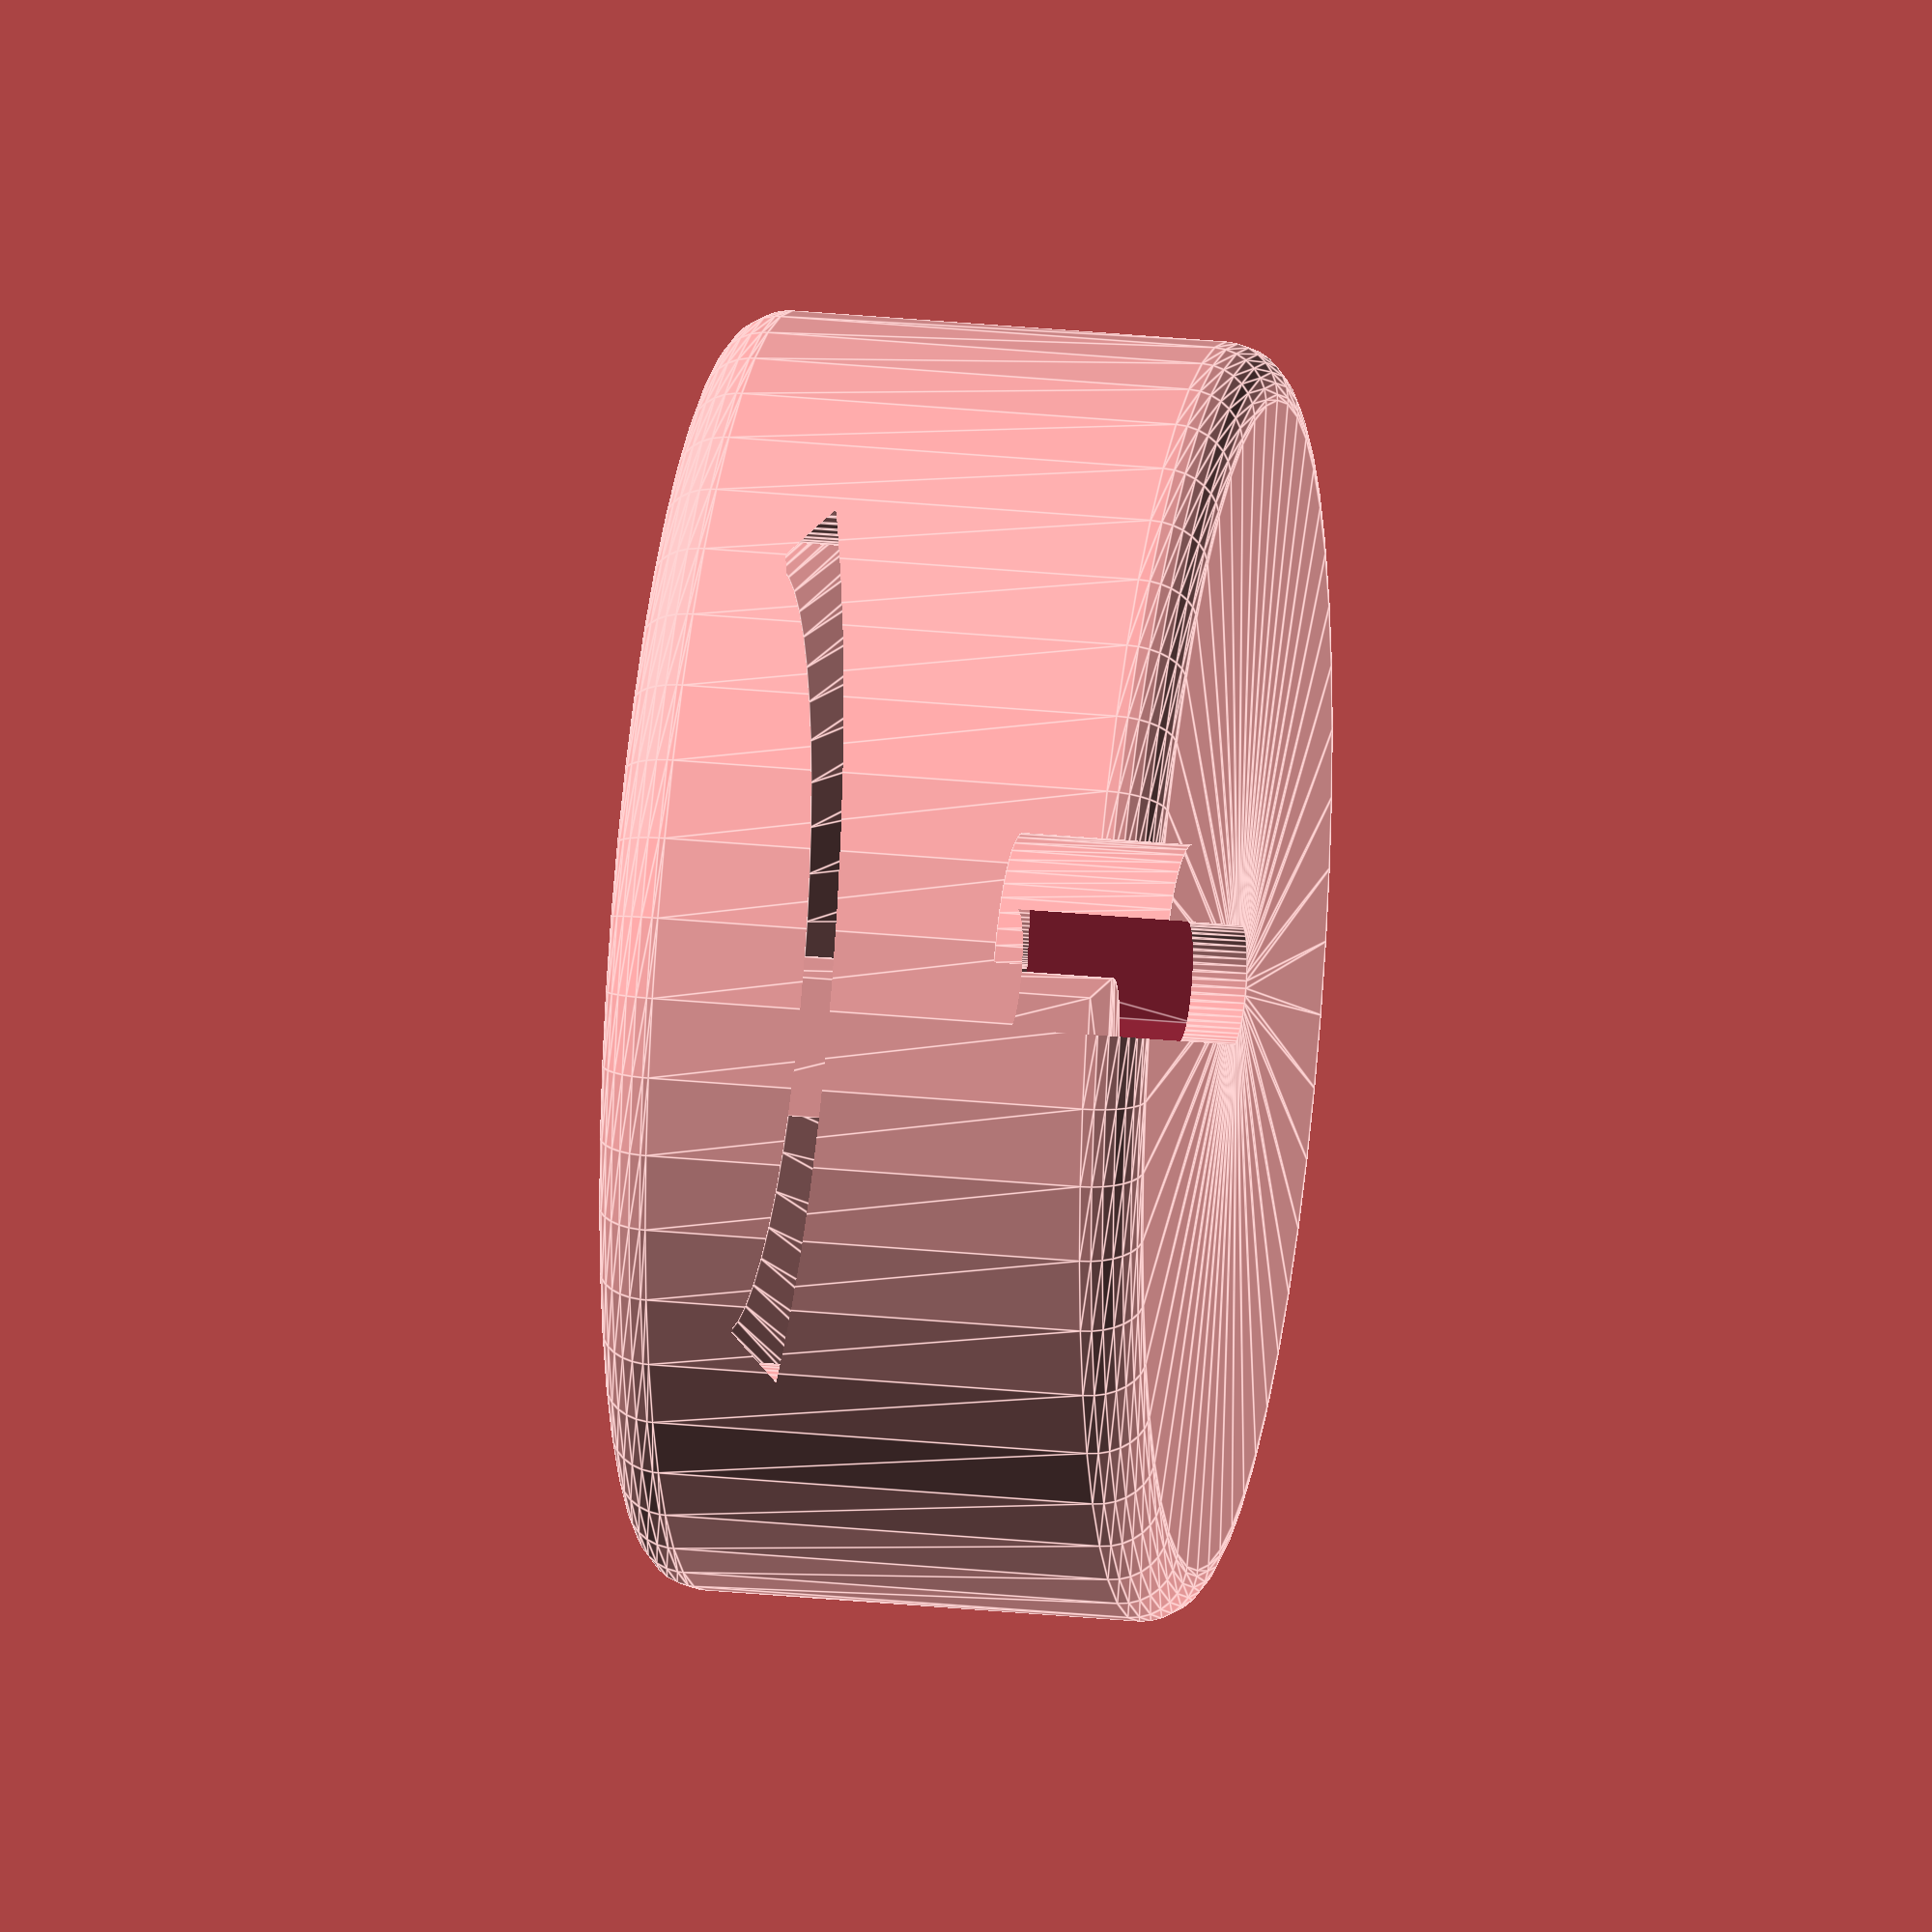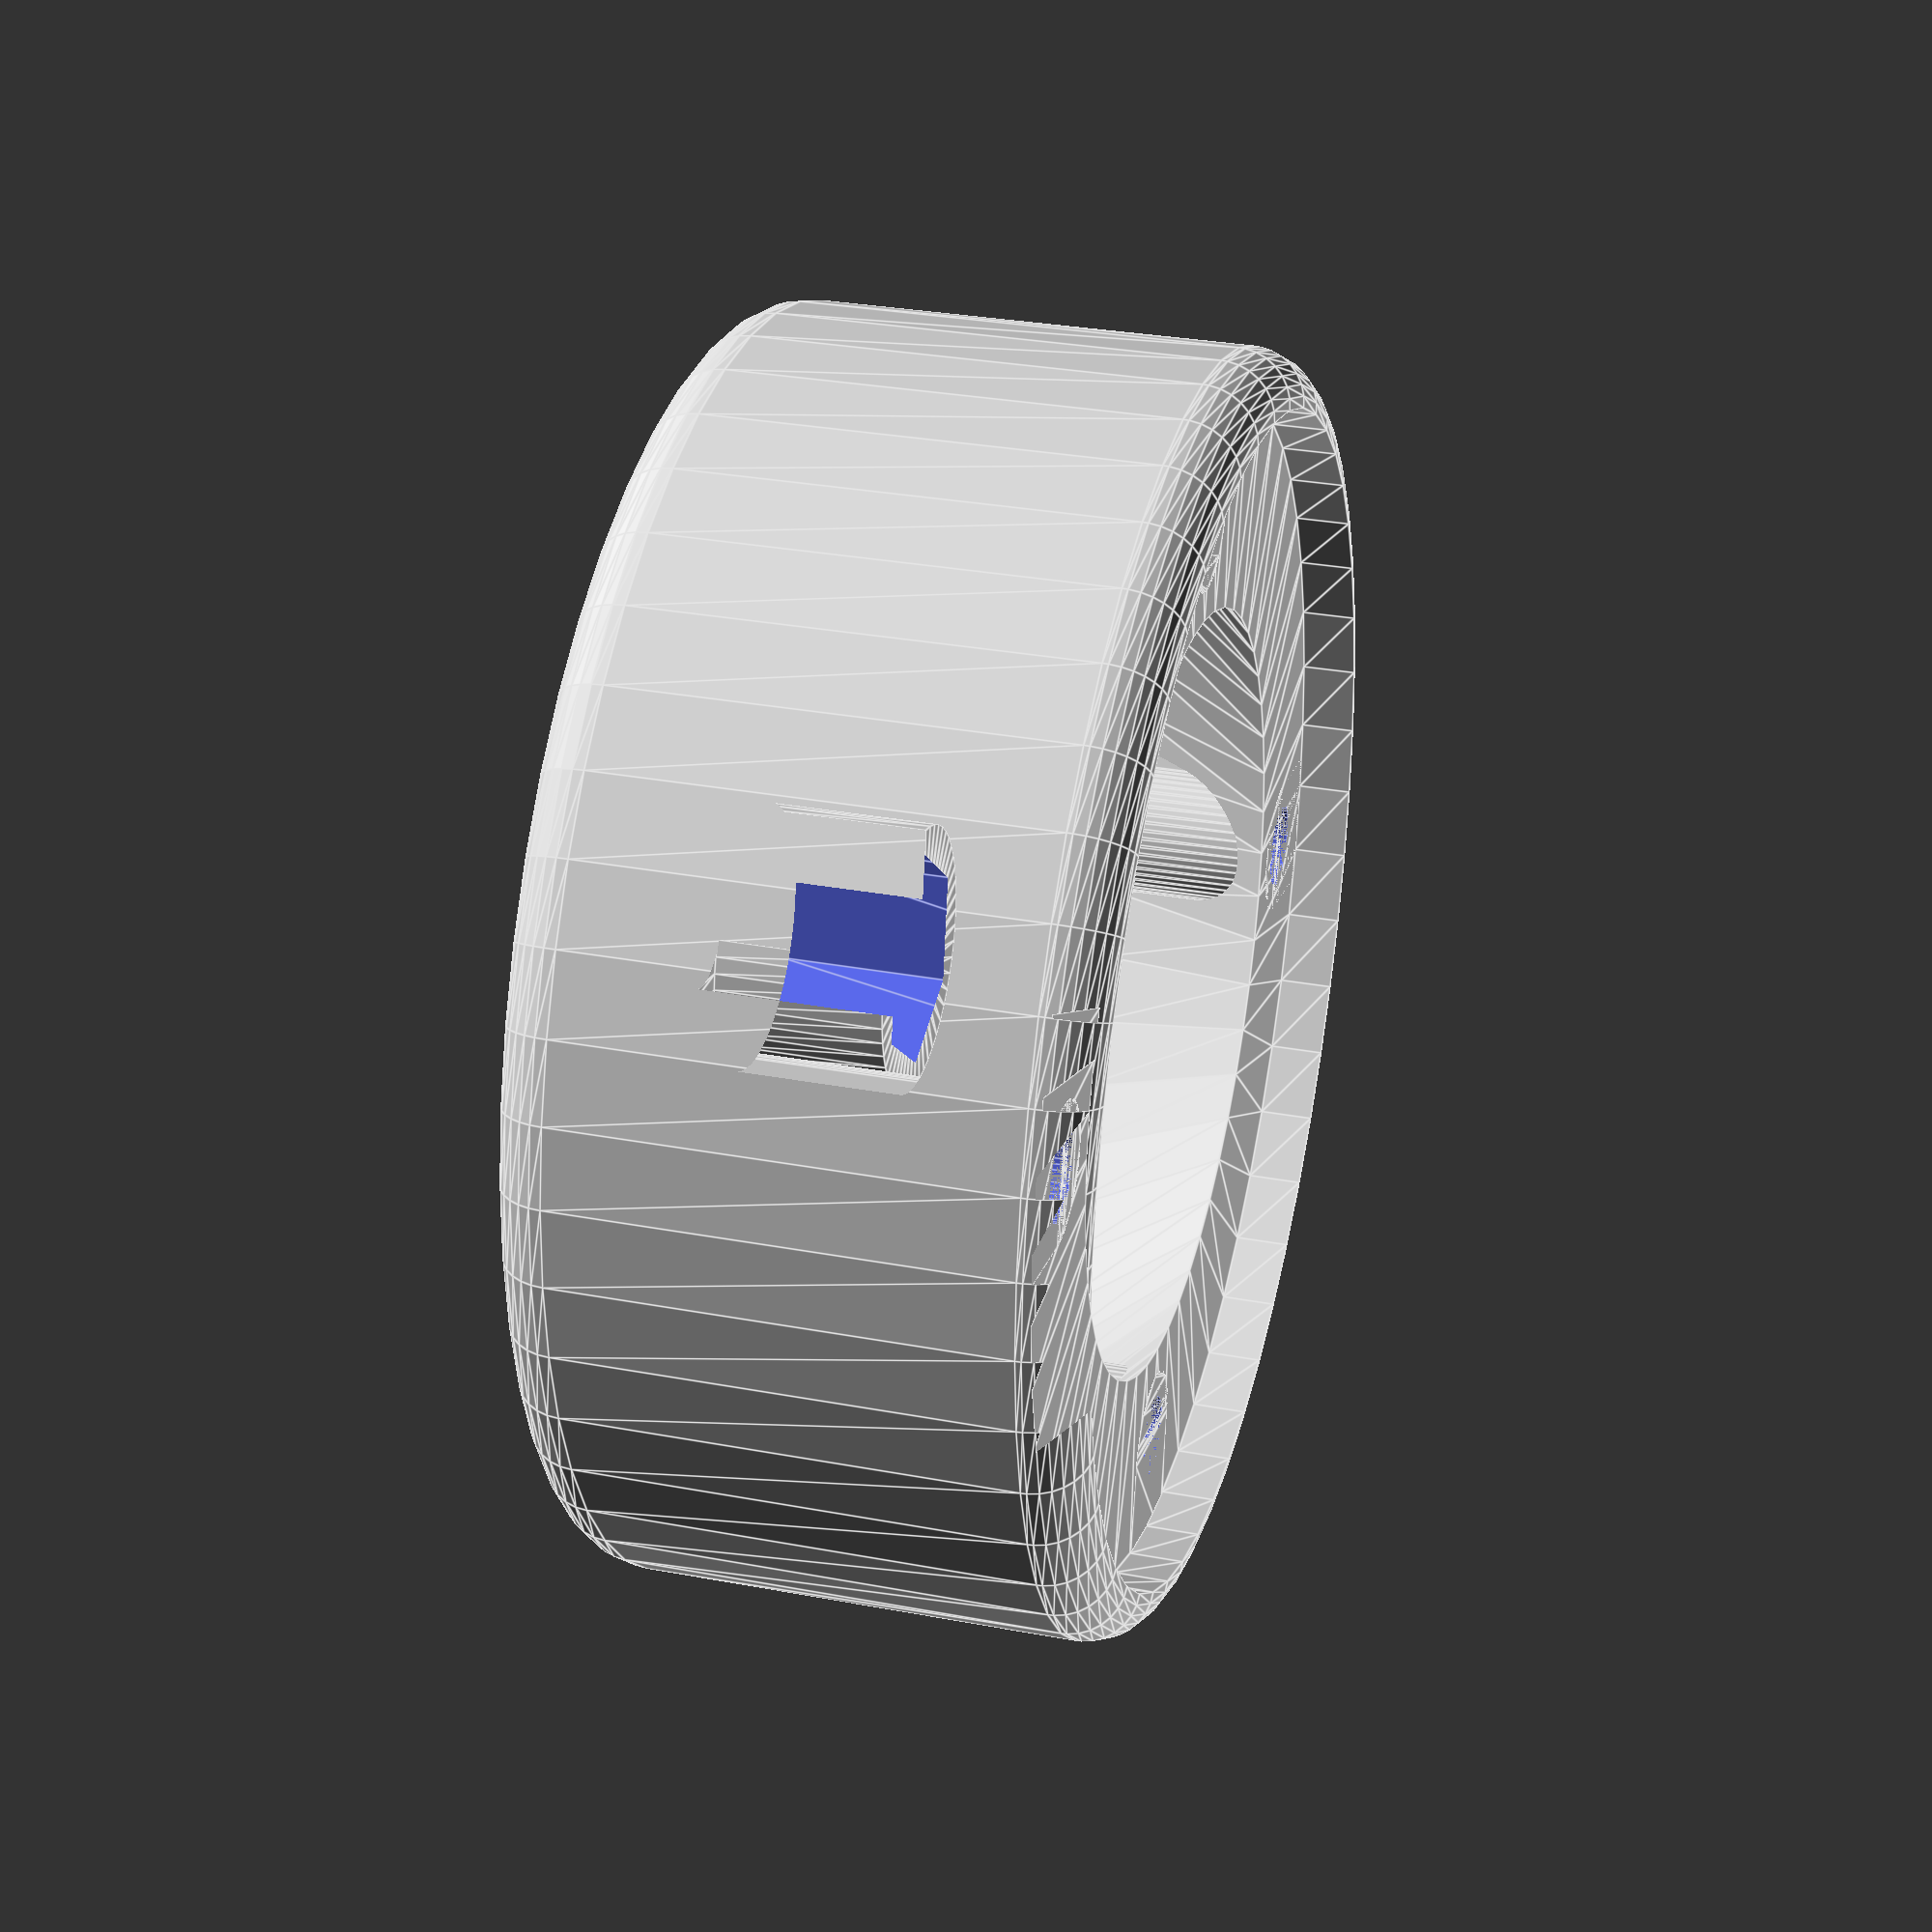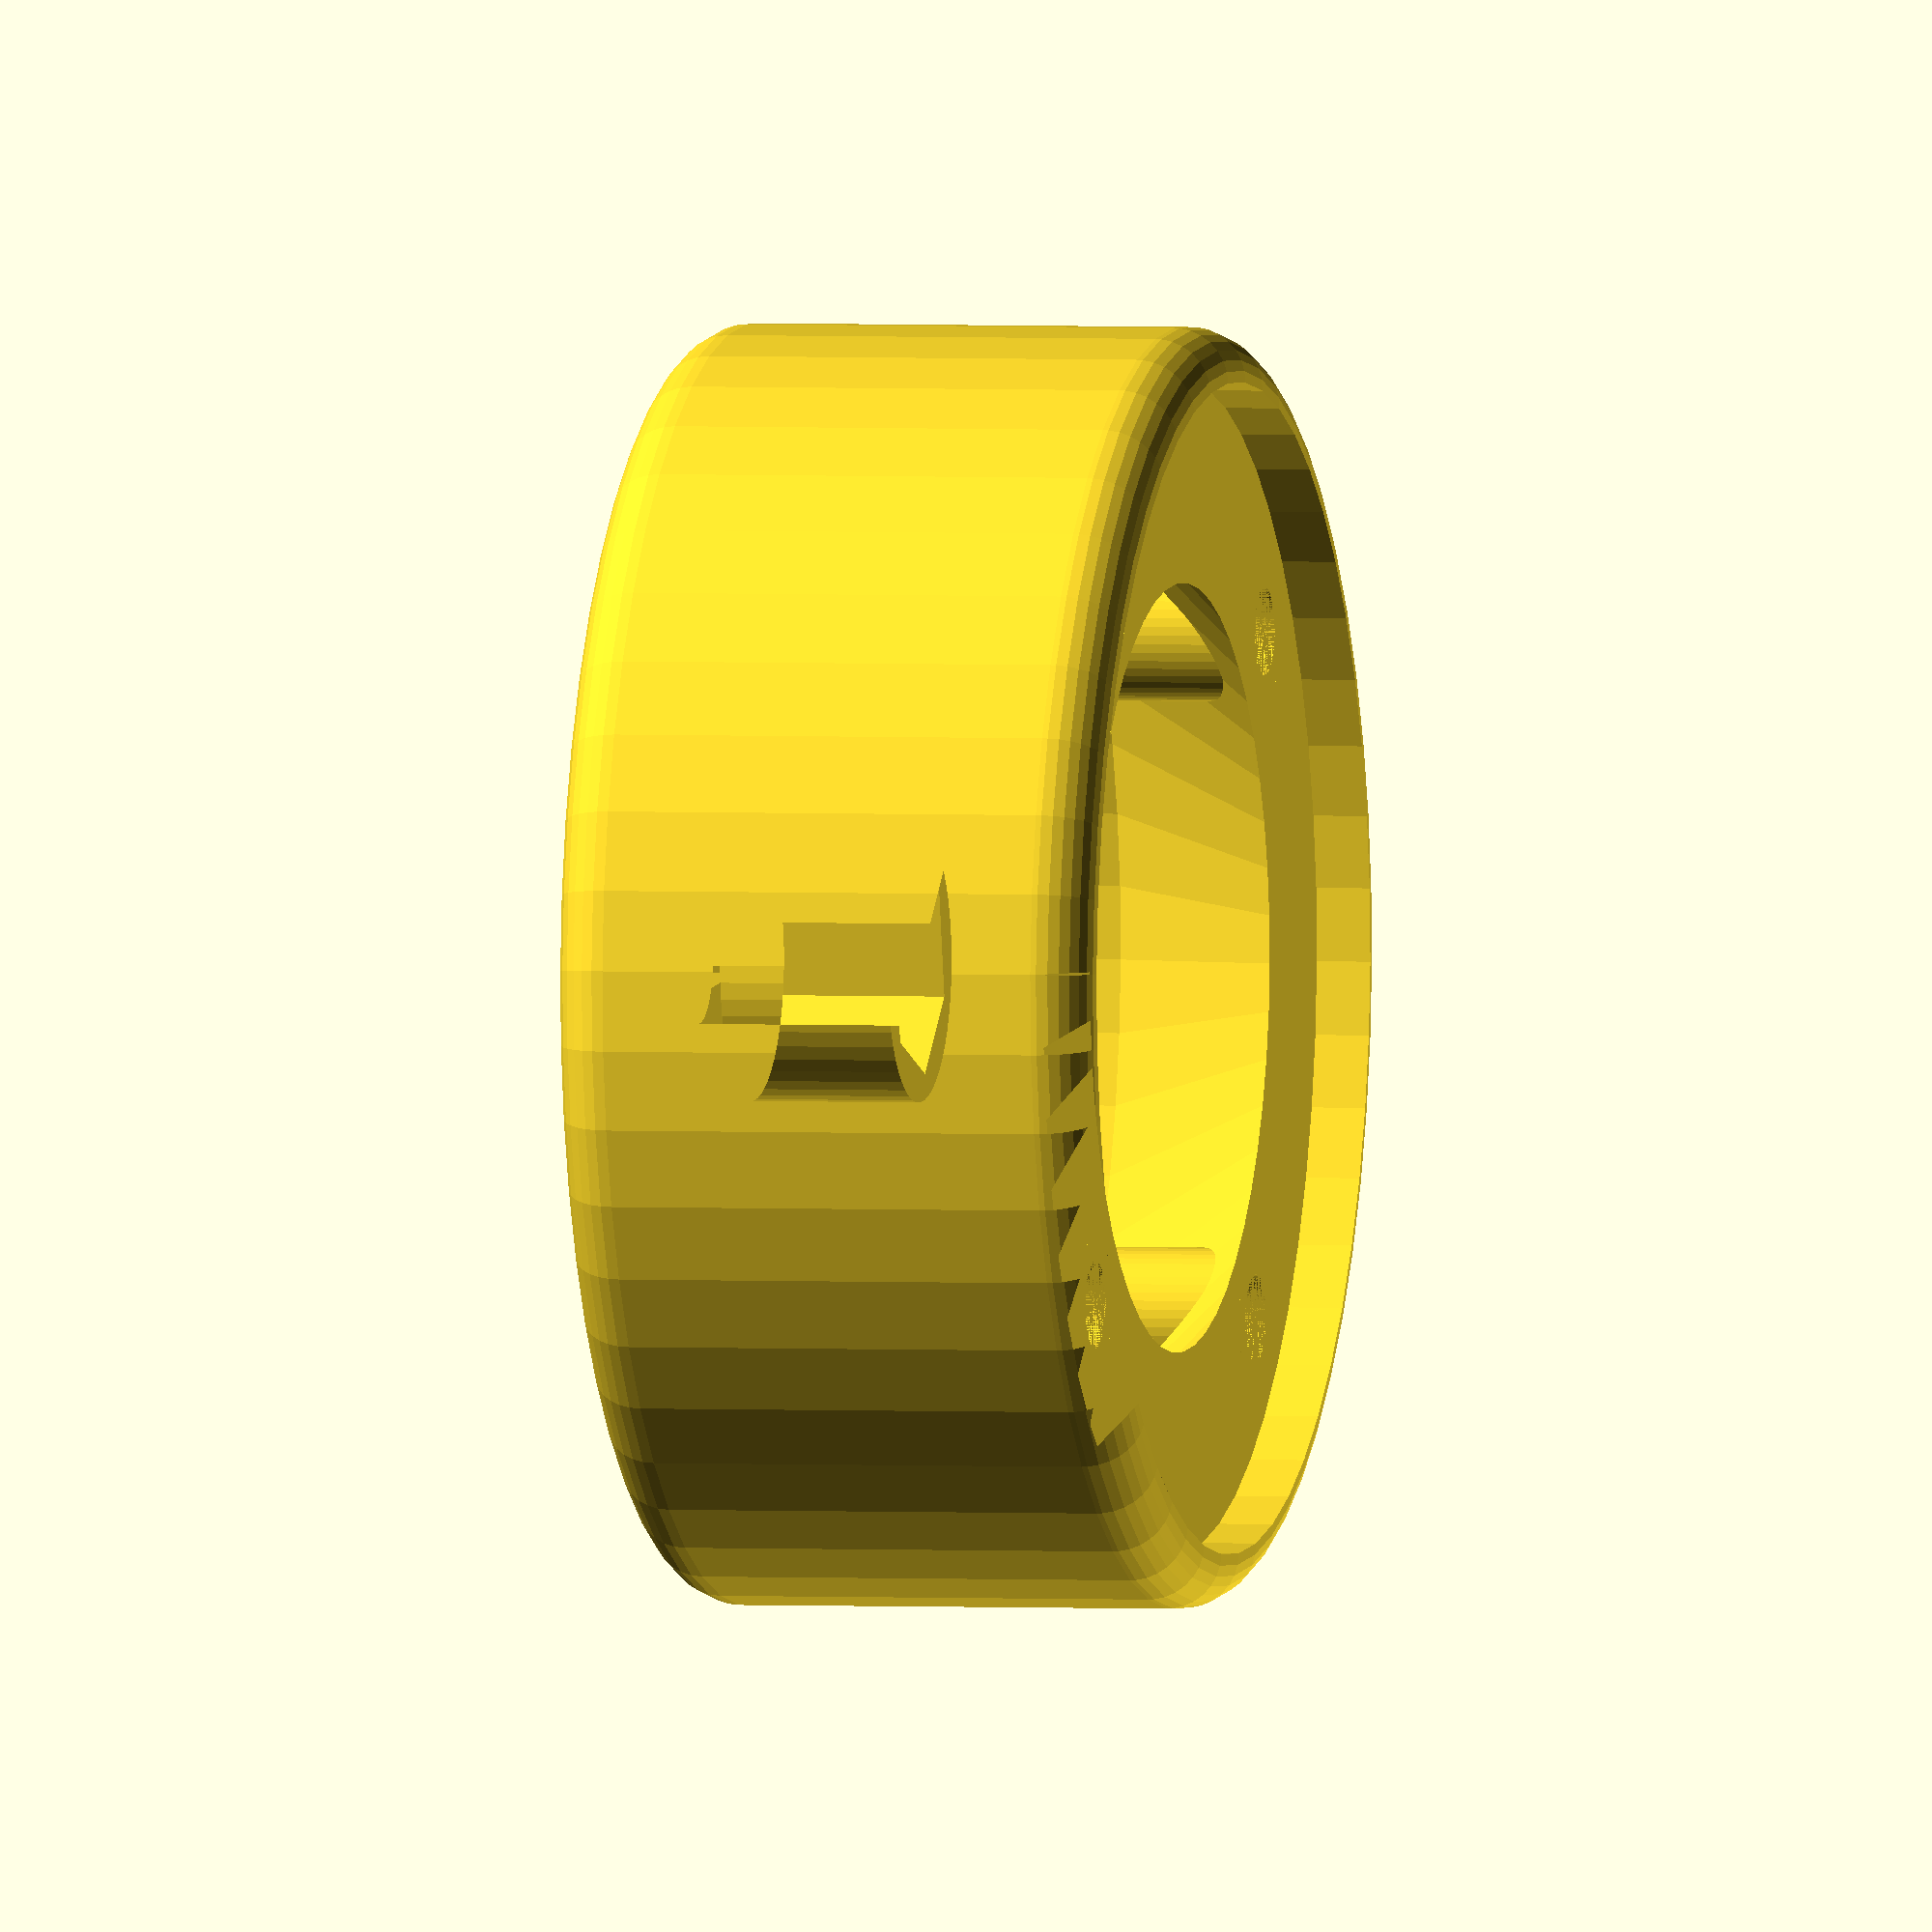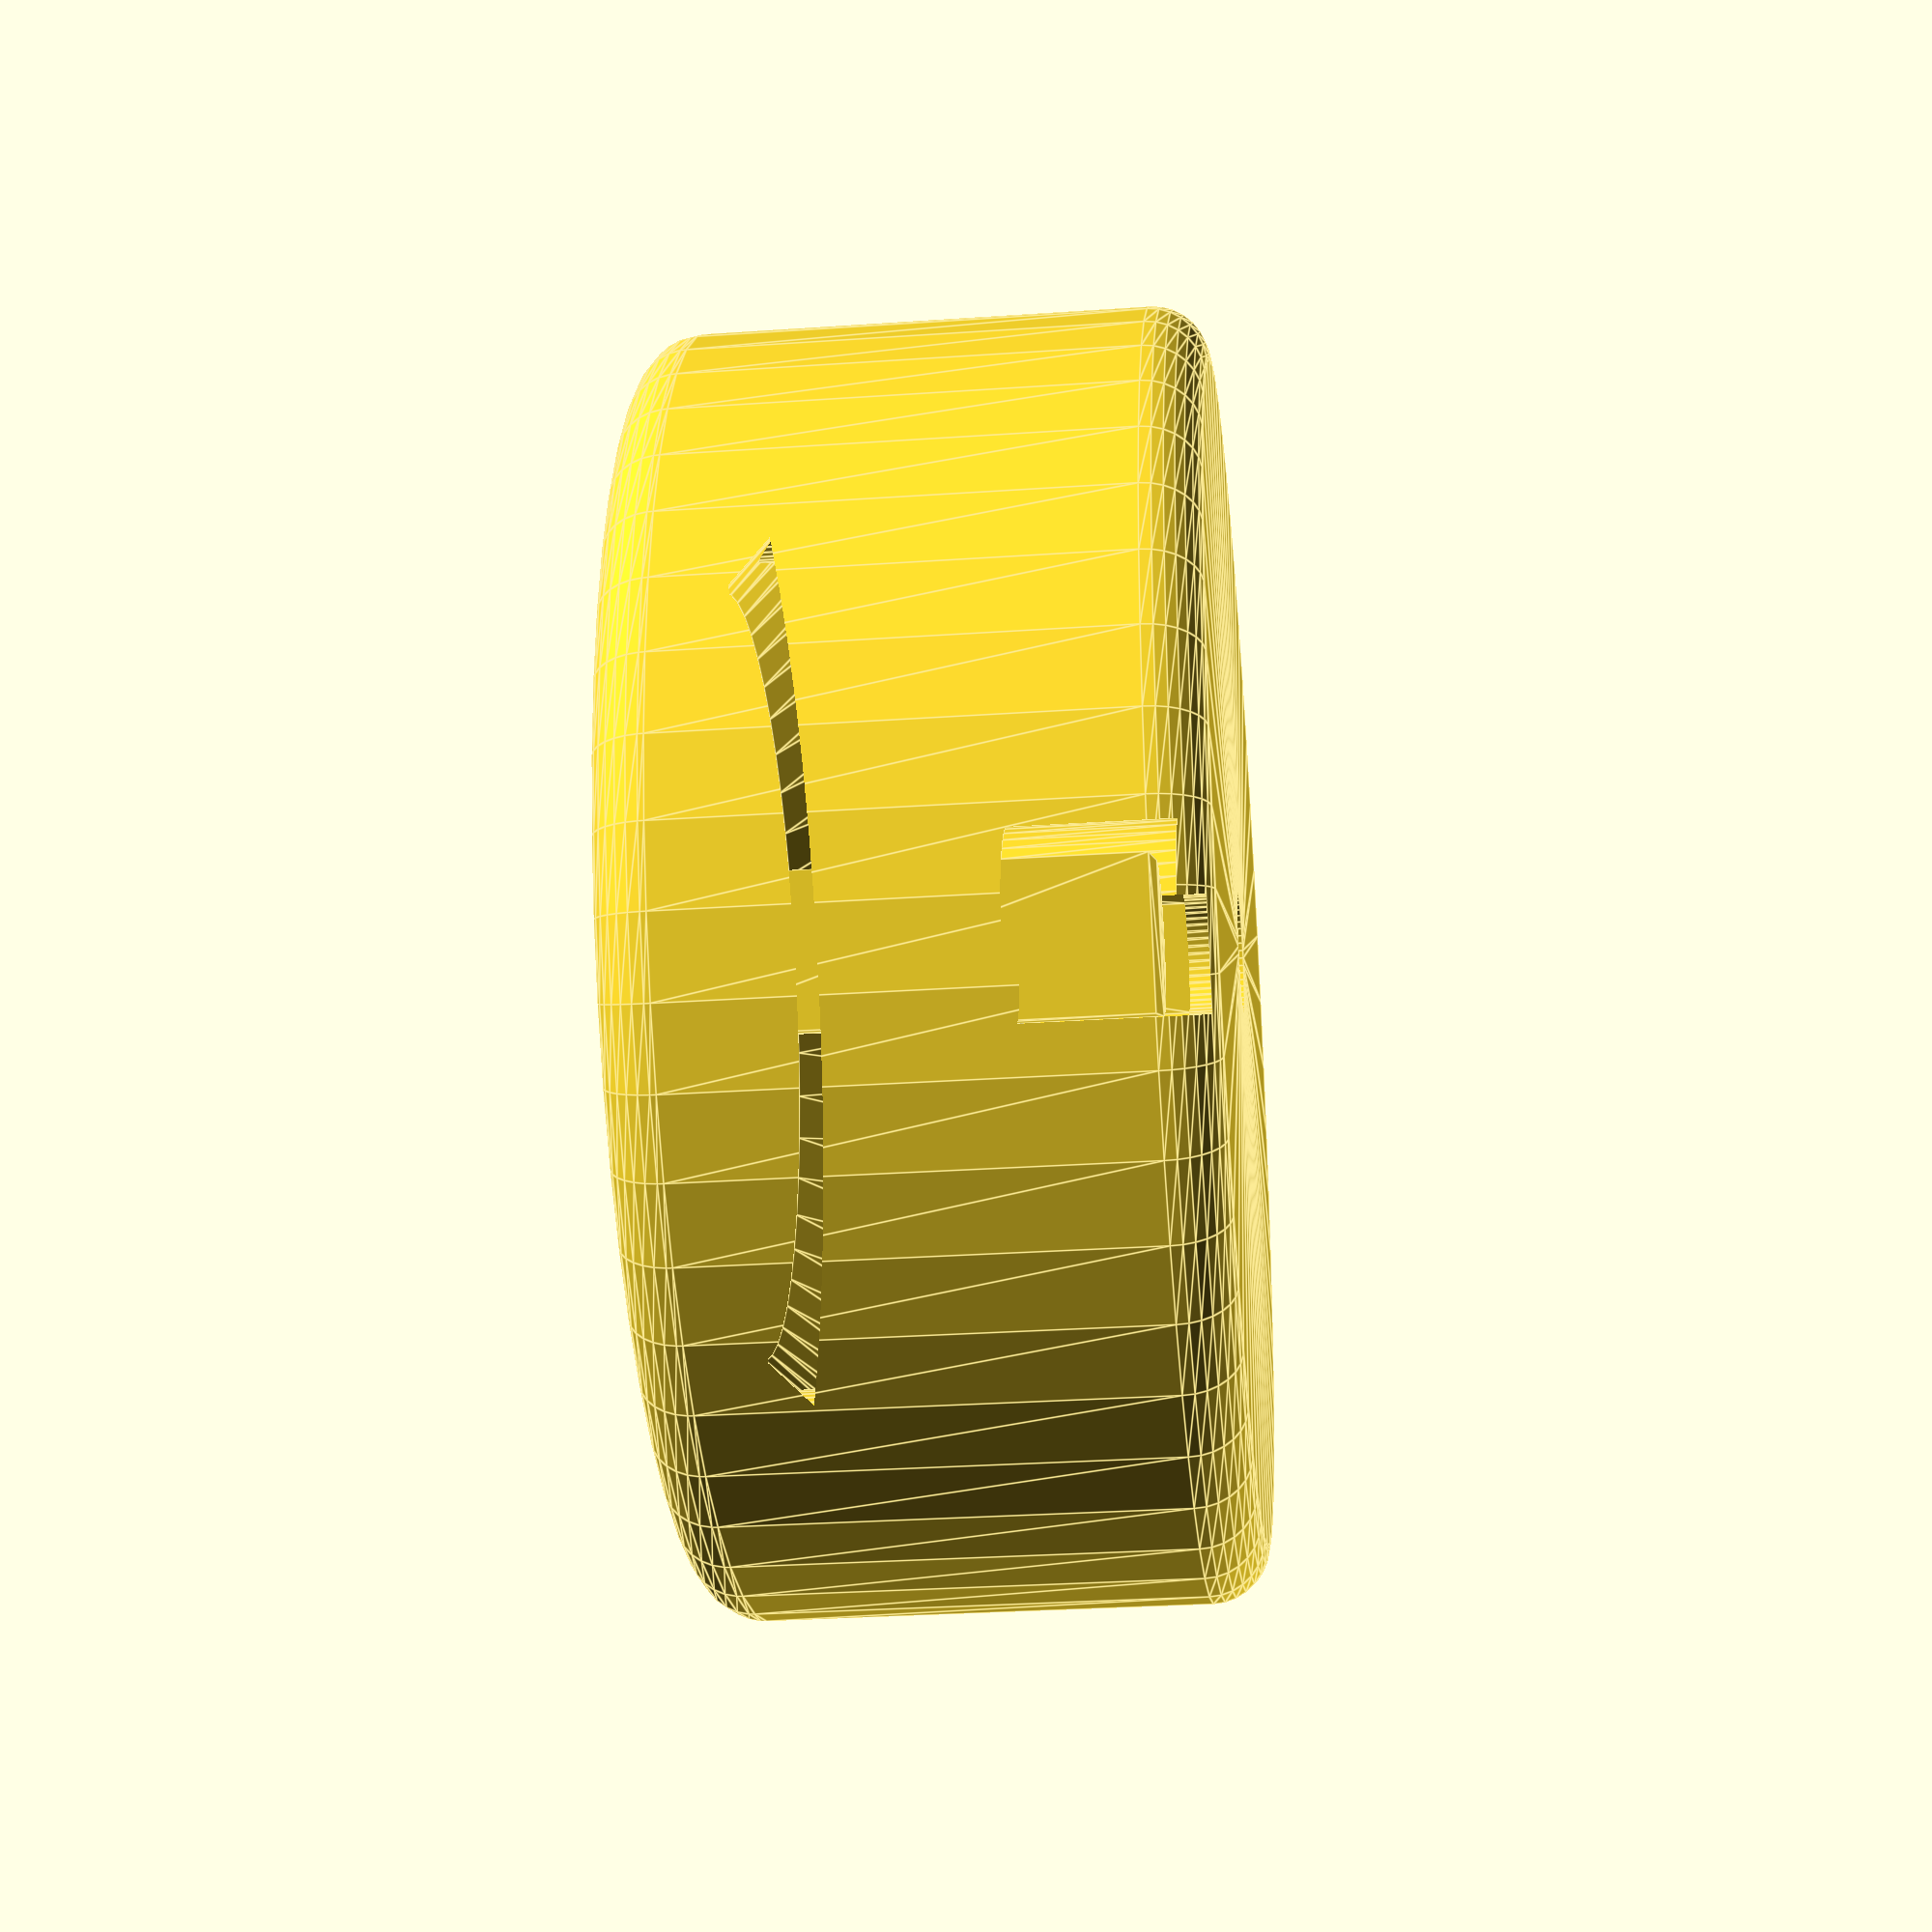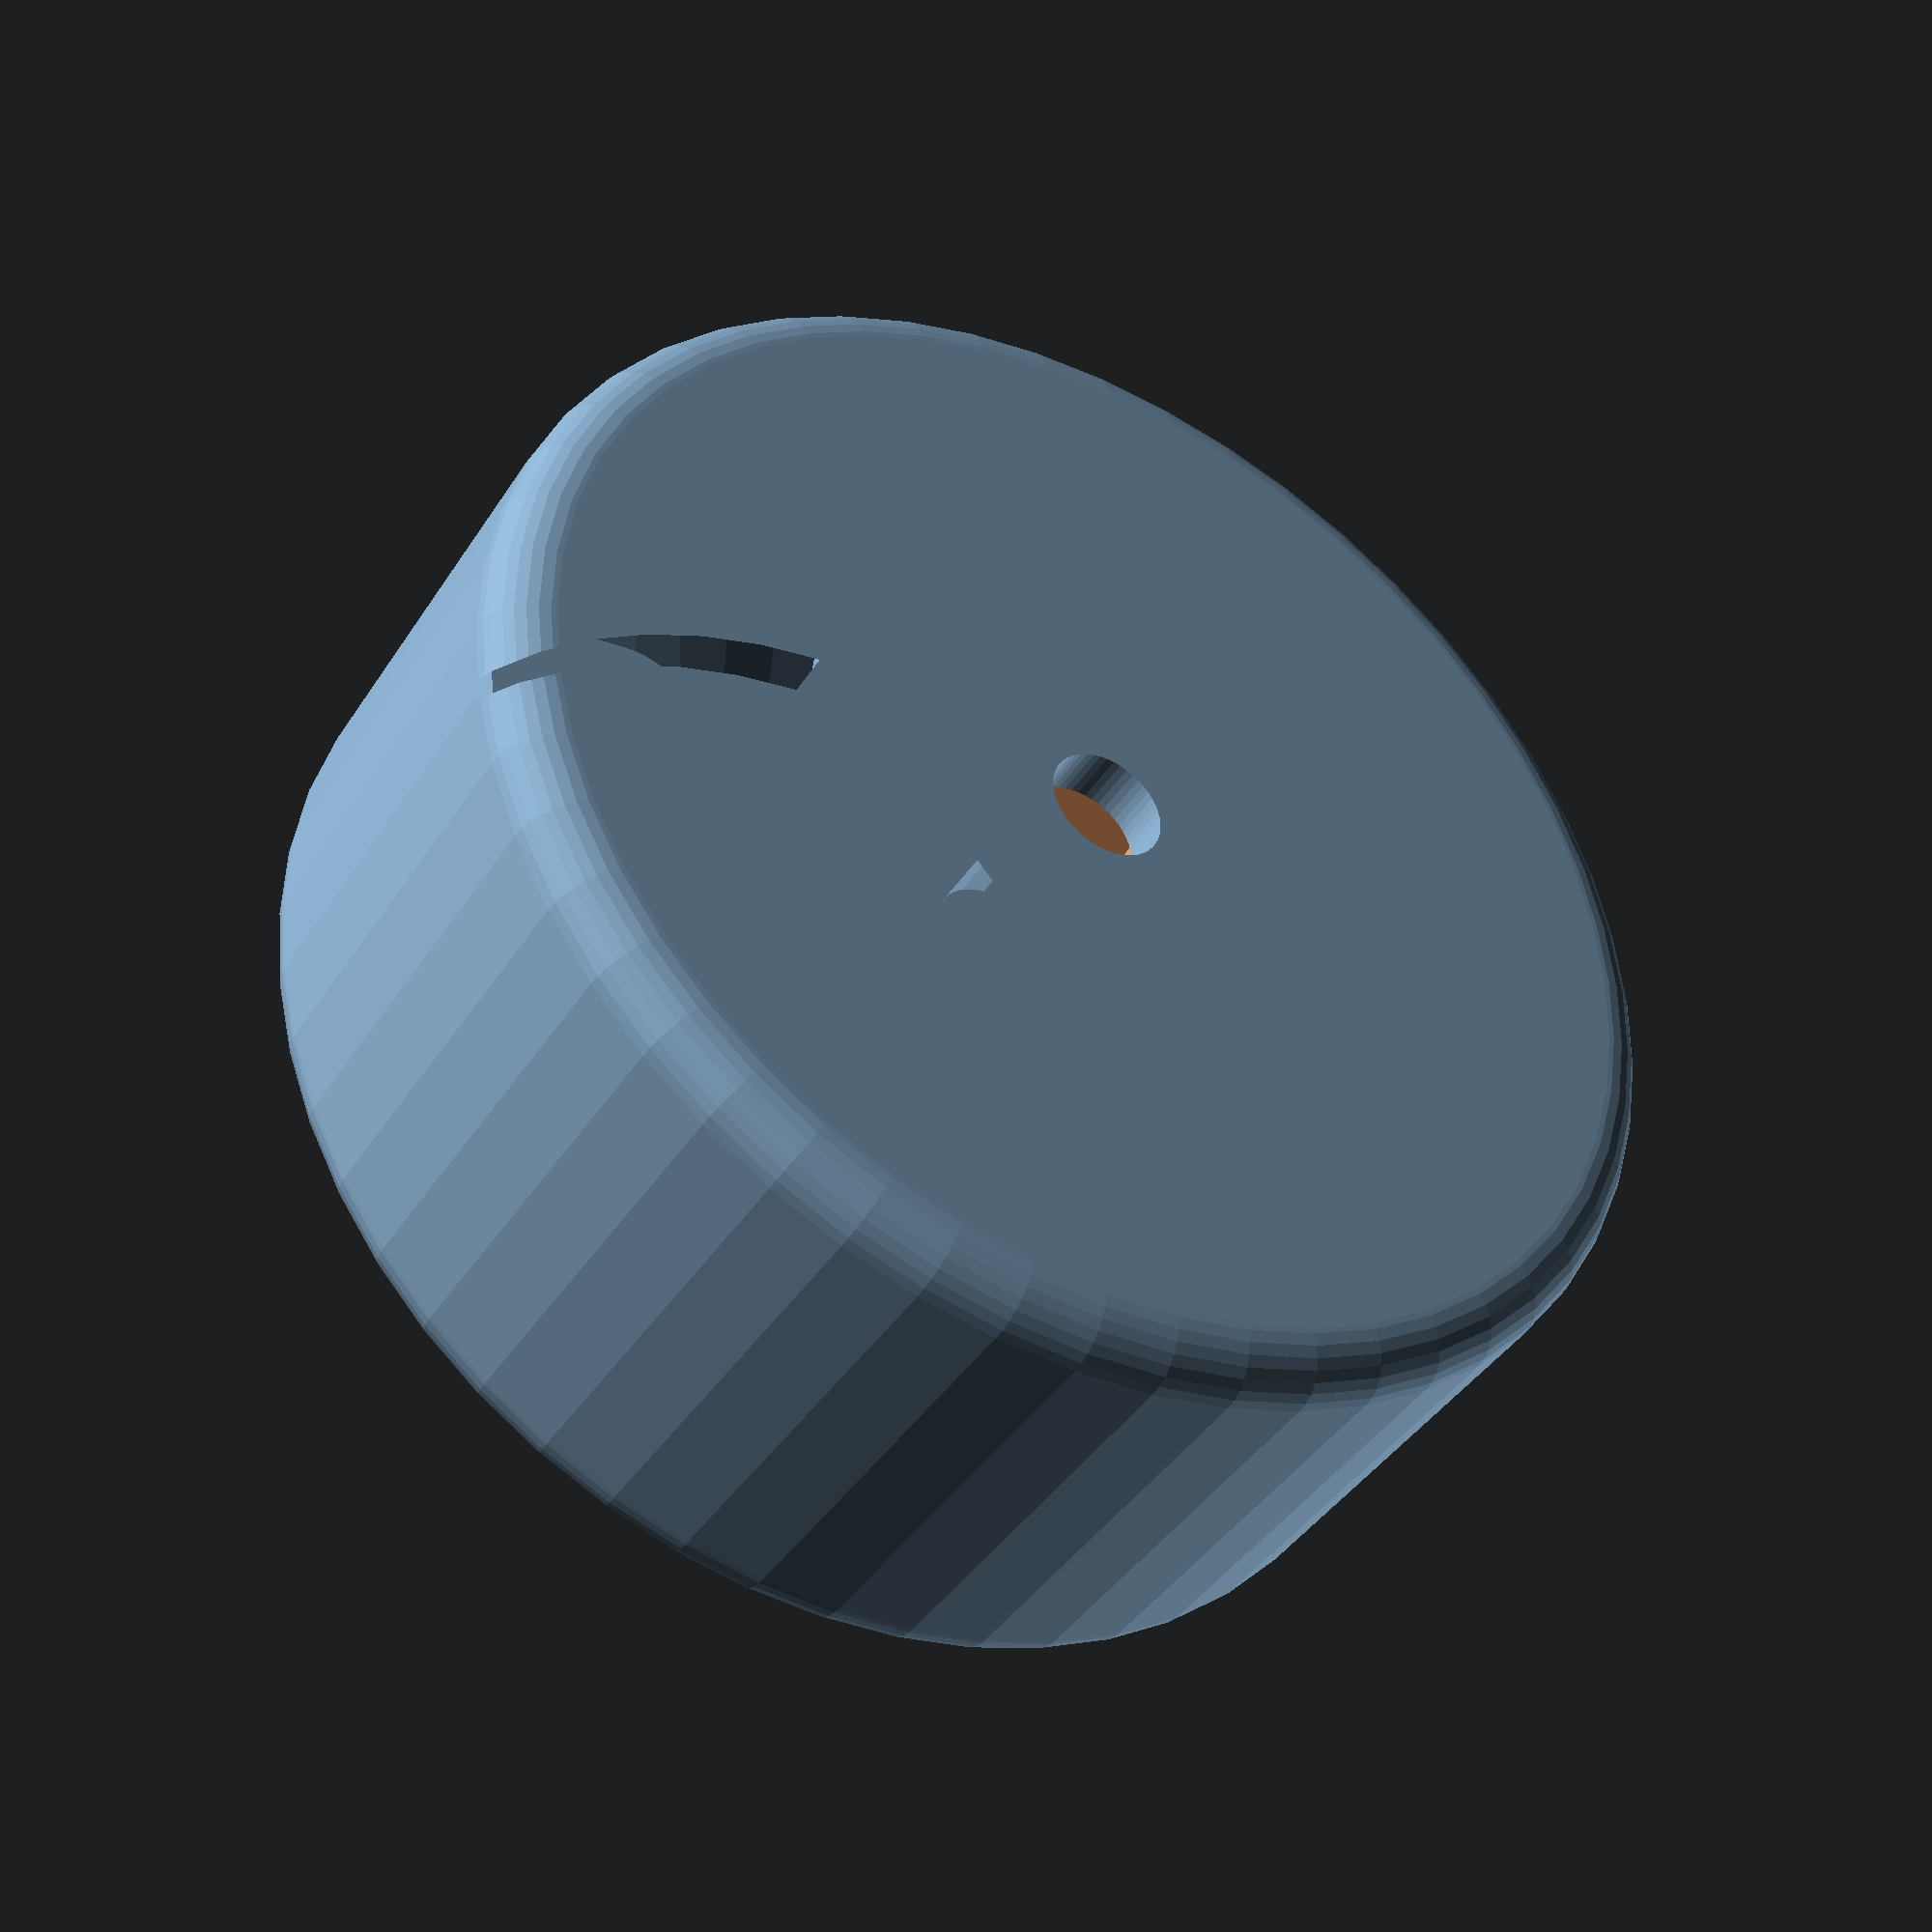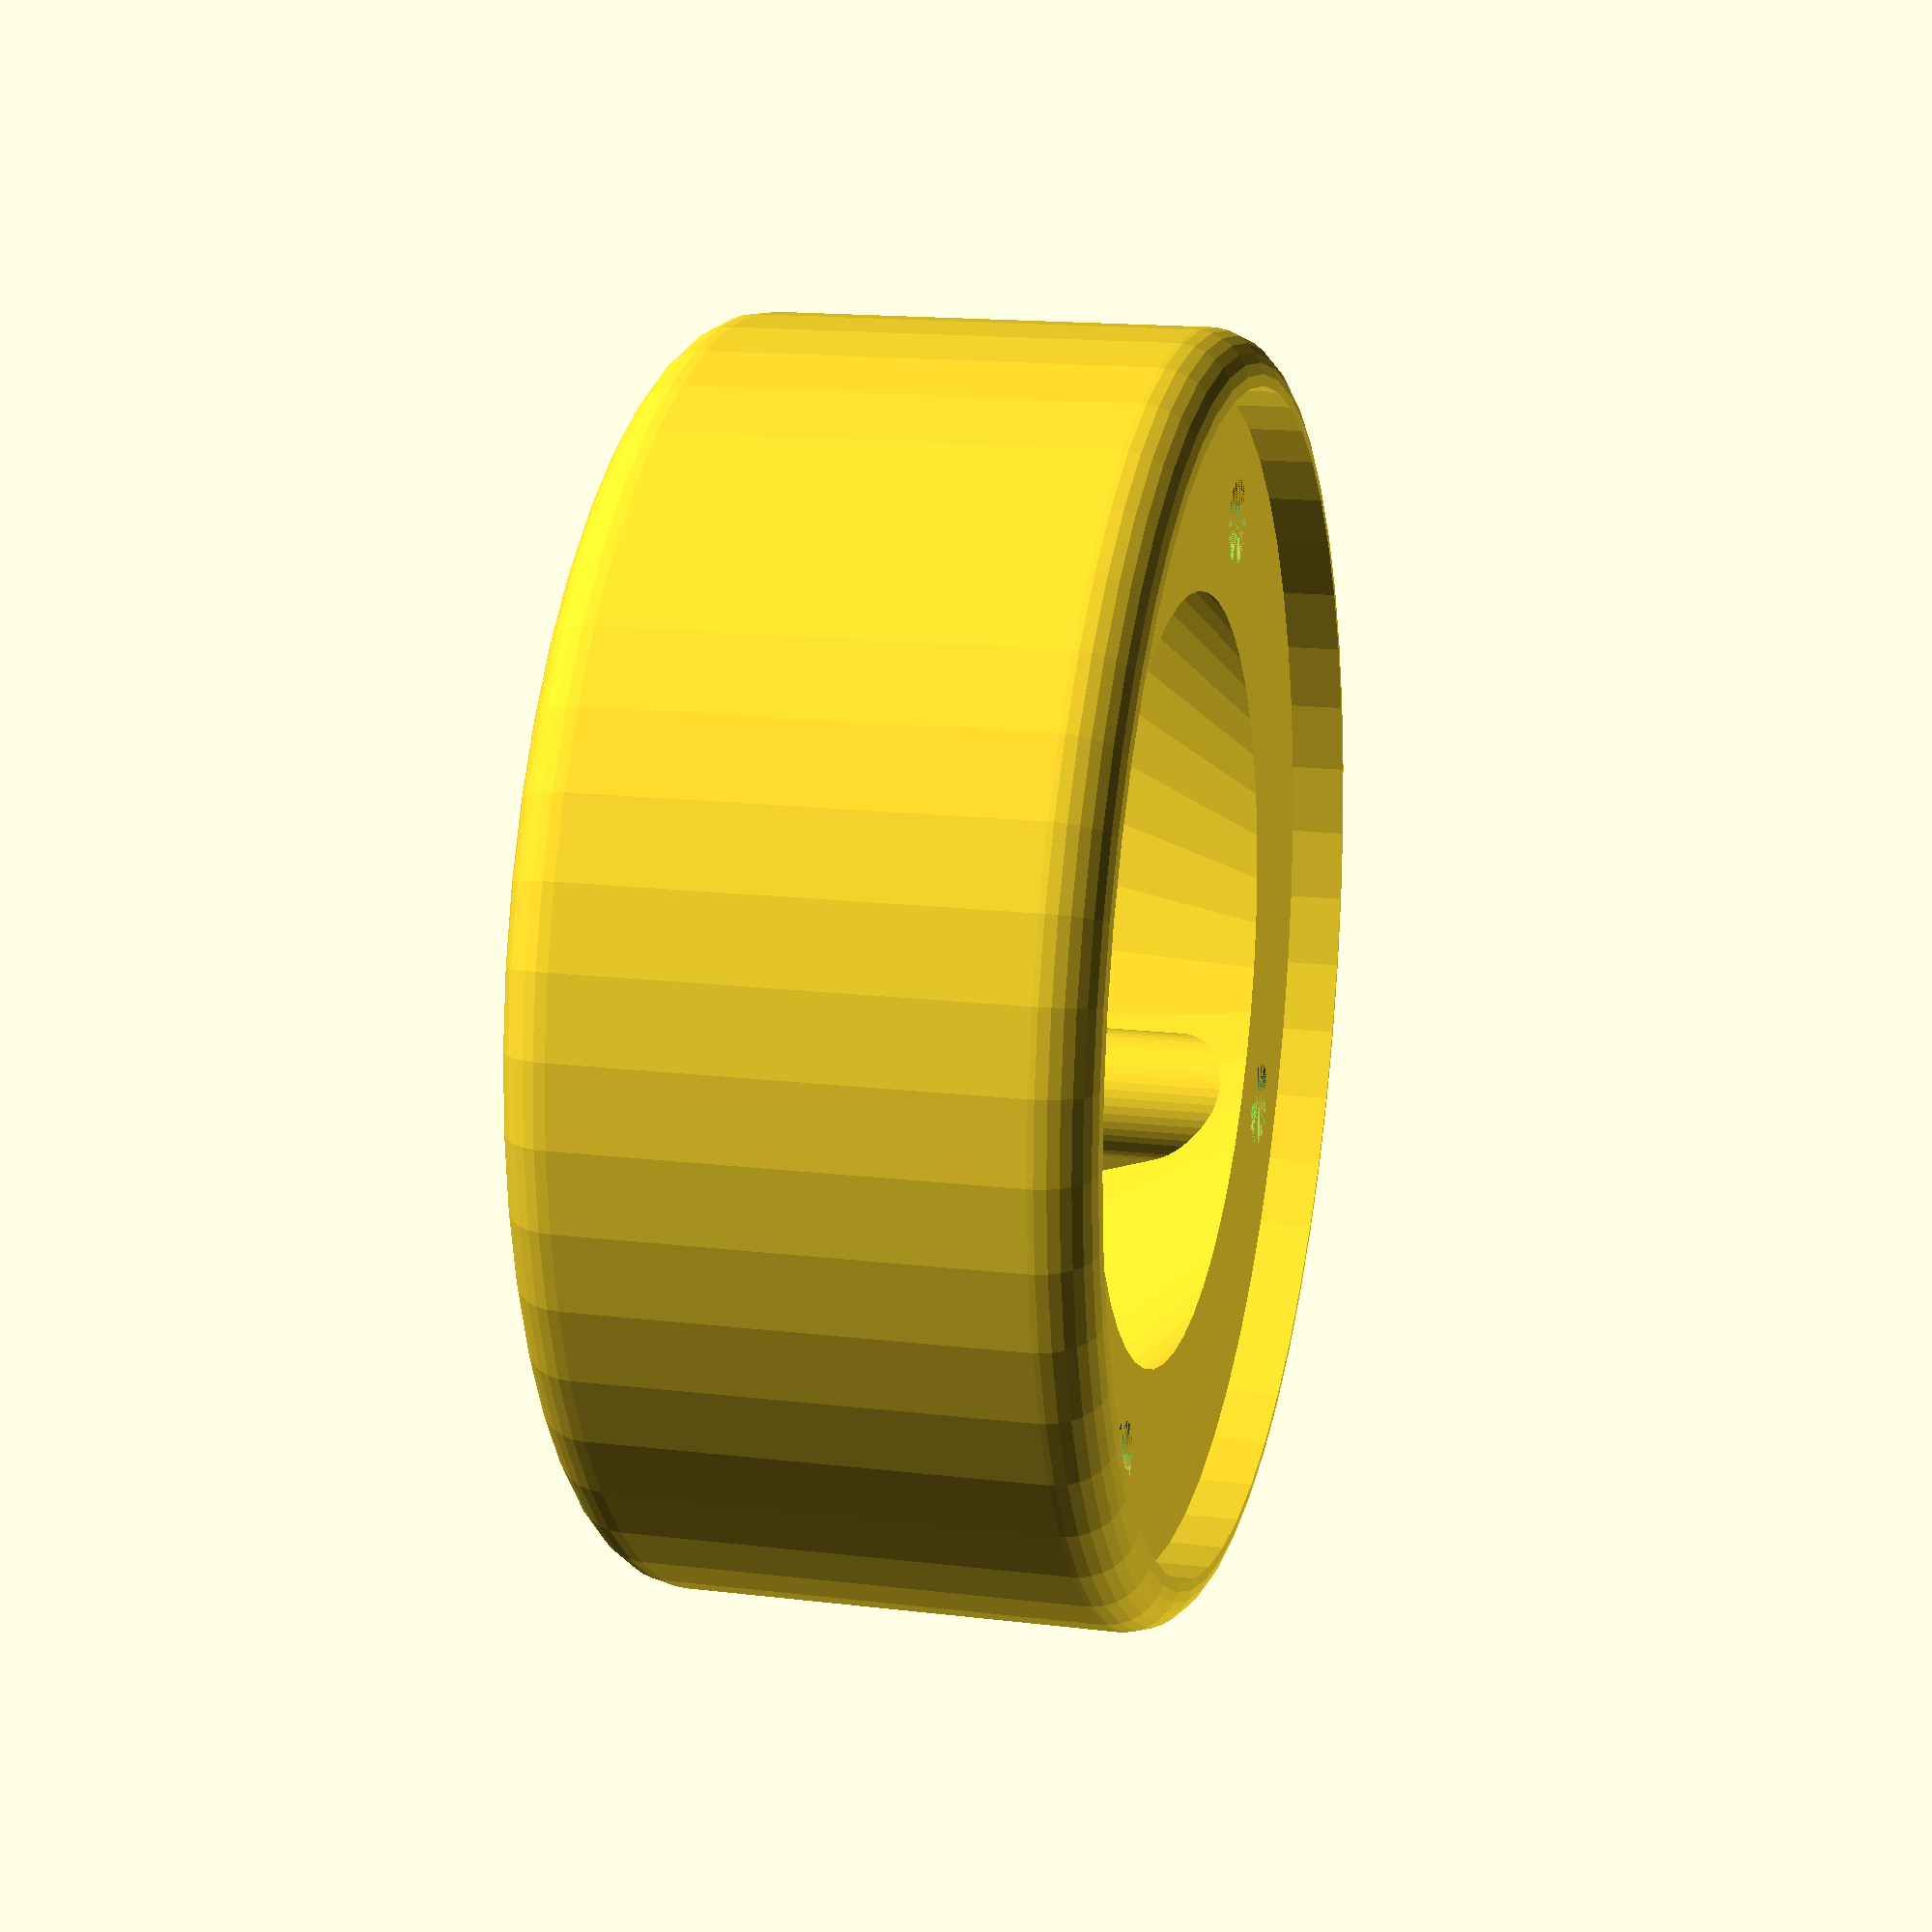
<openscad>

$fn = 50;

/*
union() {
    cylinder(d=70-3, h=30);

    translate([0,0,3]) {
        cylinder(d=70, h=30-(3*2));
    }

    torus(d=70, r=3);

    translate([0,0,30-(3*2)]) {
        torus(d=70, r=3);
    }
}
*/

r=3;
h=30;
d=70;
bolt_d=5.48;
bolt_corner_width=11.05;
riser_height=12.4;
threaded_insert_w=4.8;
threaded_insert_d=5;

difference() {

    union() {
        body();
        topBoltHoleSupports();
    }

    translate([0, 0, r]) boltHeadCutout();
    
    topBoltHolePattern();
}

module topBoltHoleSupports() {
    support_d = threaded_insert_w * 1.6;
    for(i=[0:90:270]) {
        rotate([0,0,i]) translate([0,h-(d/2*0.1),r]) {
            linear_extrude(h-r*2) {
               circle(d=support_d);
               translate([0,support_d/2,0]) square(support_d,support_d,center=true);
            }
        }
    }
}

module topBoltHolePattern() {
    for(i=[0:90:270]) {
        rotate([0,0,i]) translate([0,h-(d/2*0.1),h-r-threaded_insert_d]) threadedInsert();
    }
}

module threadedInsert() {
    cylinder(h=threaded_insert_d, d=threaded_insert_w);
}

module boltHeadCutout(hex_corner_width) {
    linear_extrude(h) circle(bolt_corner_width/2*1.1, $fn=6);
}

module body() {
    rotate_extrude() rotate([0,0,90]) bodyCrossSection();
}

module bodyCrossSection() {
    union() {
        translate([h-r,d/2-r,0]) pie_slice(r, a=90);
        translate([r,d/2-r,0]) rotate([0,0,90]) pie_slice(r, a=90);


        polygon(points=[
            [0,bolt_d*1.2],
            [0,d/2-r],
            [r,d/2-r],
            [r,d/2],
            [h-r,d/2],
            [h-r,d/2-r],
            [h-r,d/2*0.6],
            [h-(d/2*0.4),d/2-r],
            [r,d/2-r],
            [r,bolt_corner_width/2*1.1+1.4],
            [riser_height,bolt_corner_width/2*1.1+1.4],
            [riser_height,bolt_d*0.6],
            [0,bolt_d*0.6]
        ]);
    }
}

module pie_slice(r=3.0, a=30) {
  polygon(points=[
    [0, 0],
    for(theta=0; theta<a; theta=theta+$fa)
      [r*cos(theta), r*sin(theta)],
    [r*cos(a), r*sin(a)]
  ]);
}

</openscad>
<views>
elev=154.1 azim=252.3 roll=80.7 proj=o view=edges
elev=150.0 azim=99.8 roll=254.7 proj=p view=edges
elev=177.9 azim=138.2 roll=256.5 proj=o view=solid
elev=209.0 azim=297.2 roll=84.1 proj=p view=edges
elev=40.6 azim=275.9 roll=150.4 proj=p view=solid
elev=164.7 azim=301.0 roll=255.5 proj=p view=solid
</views>
